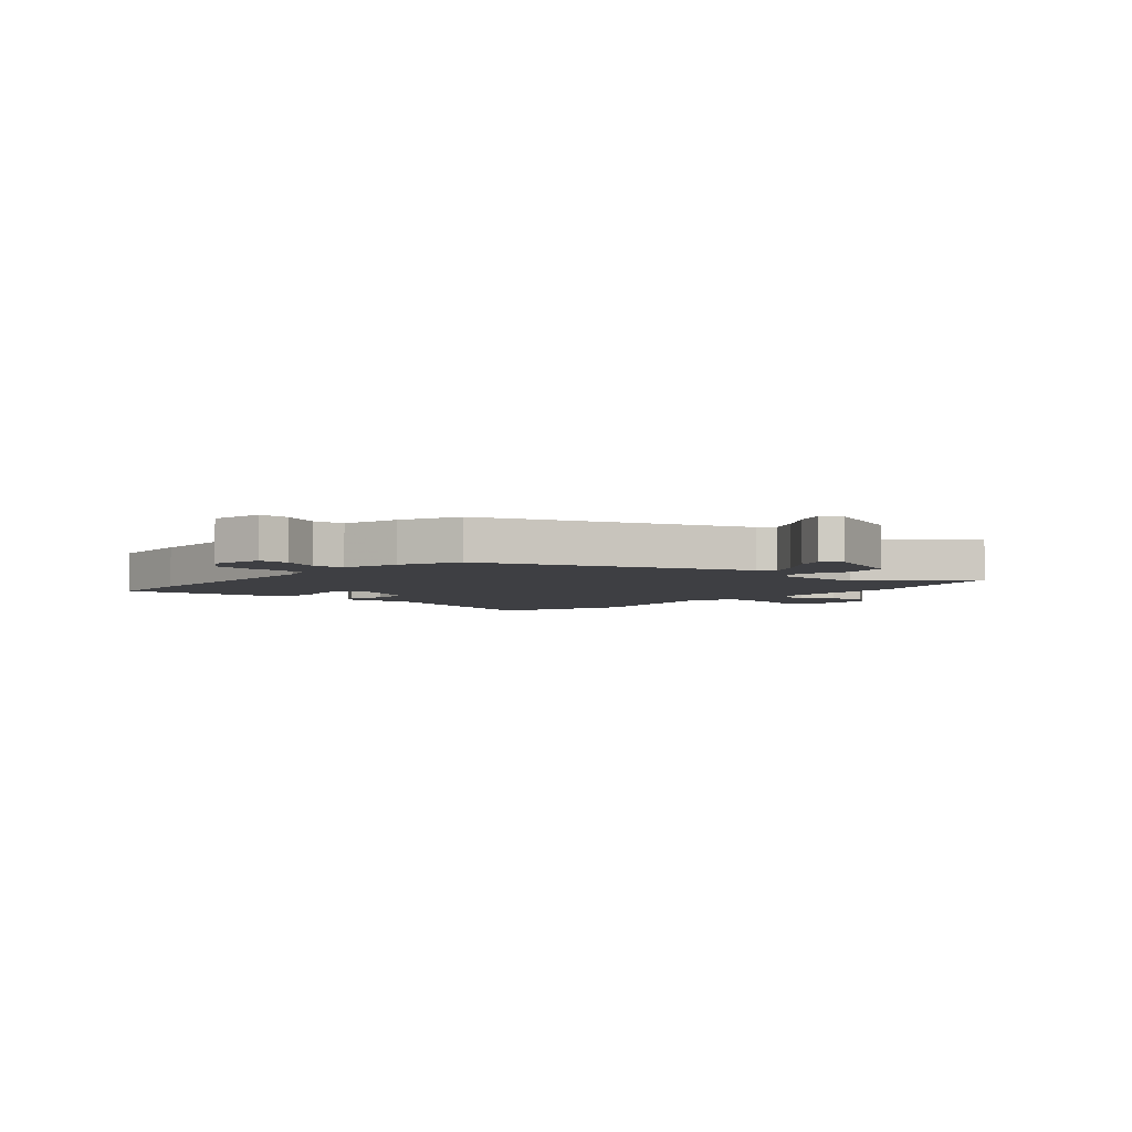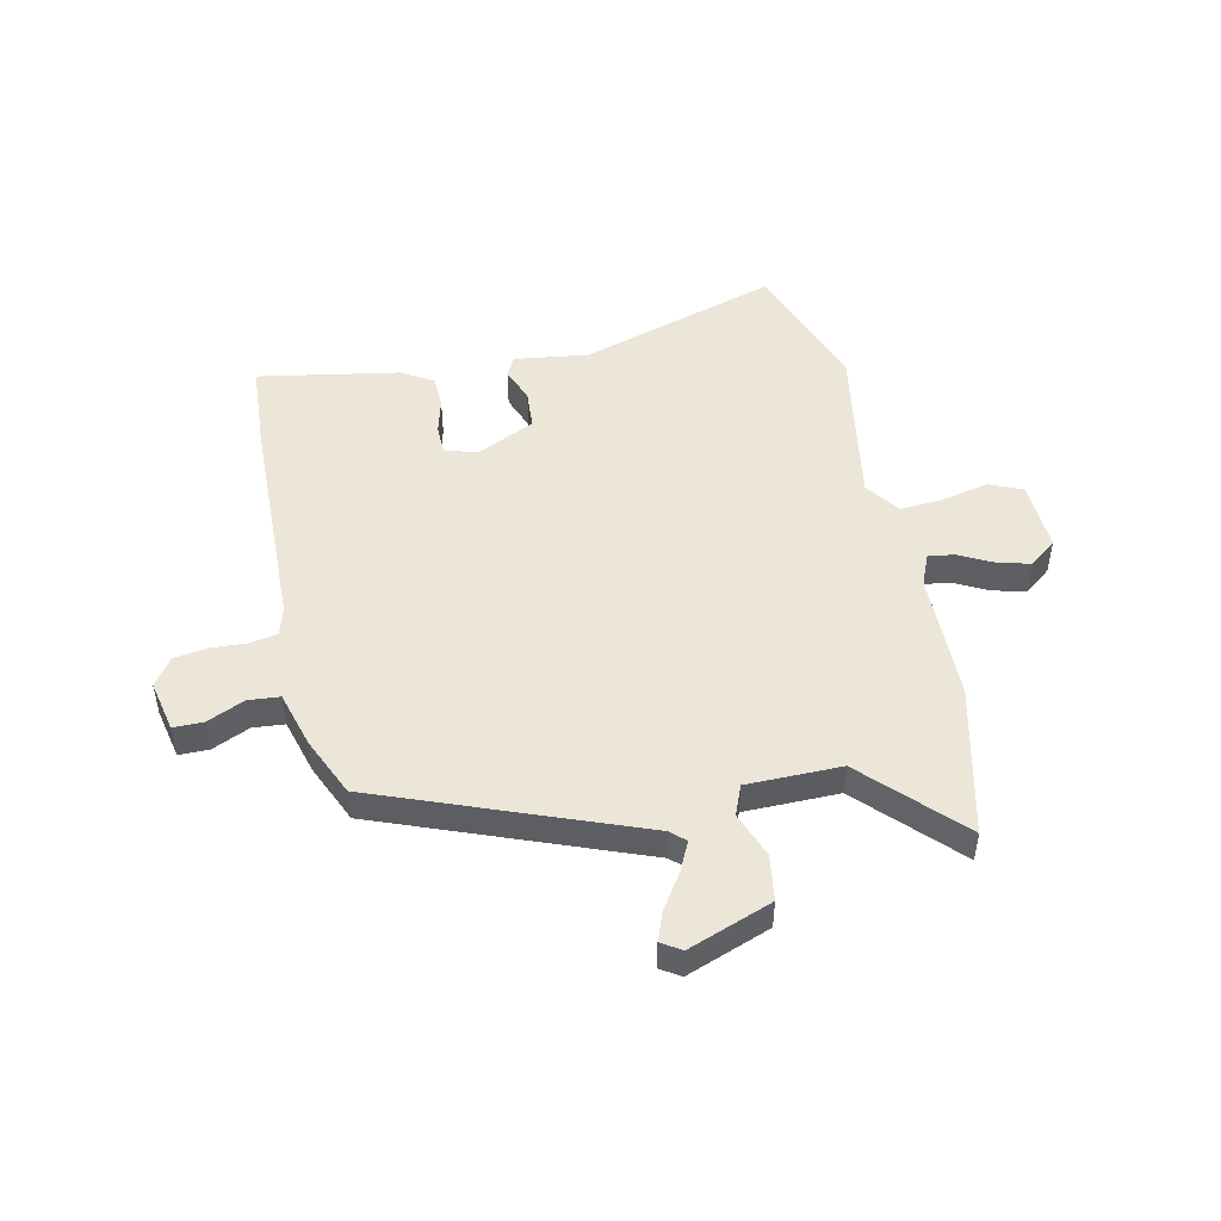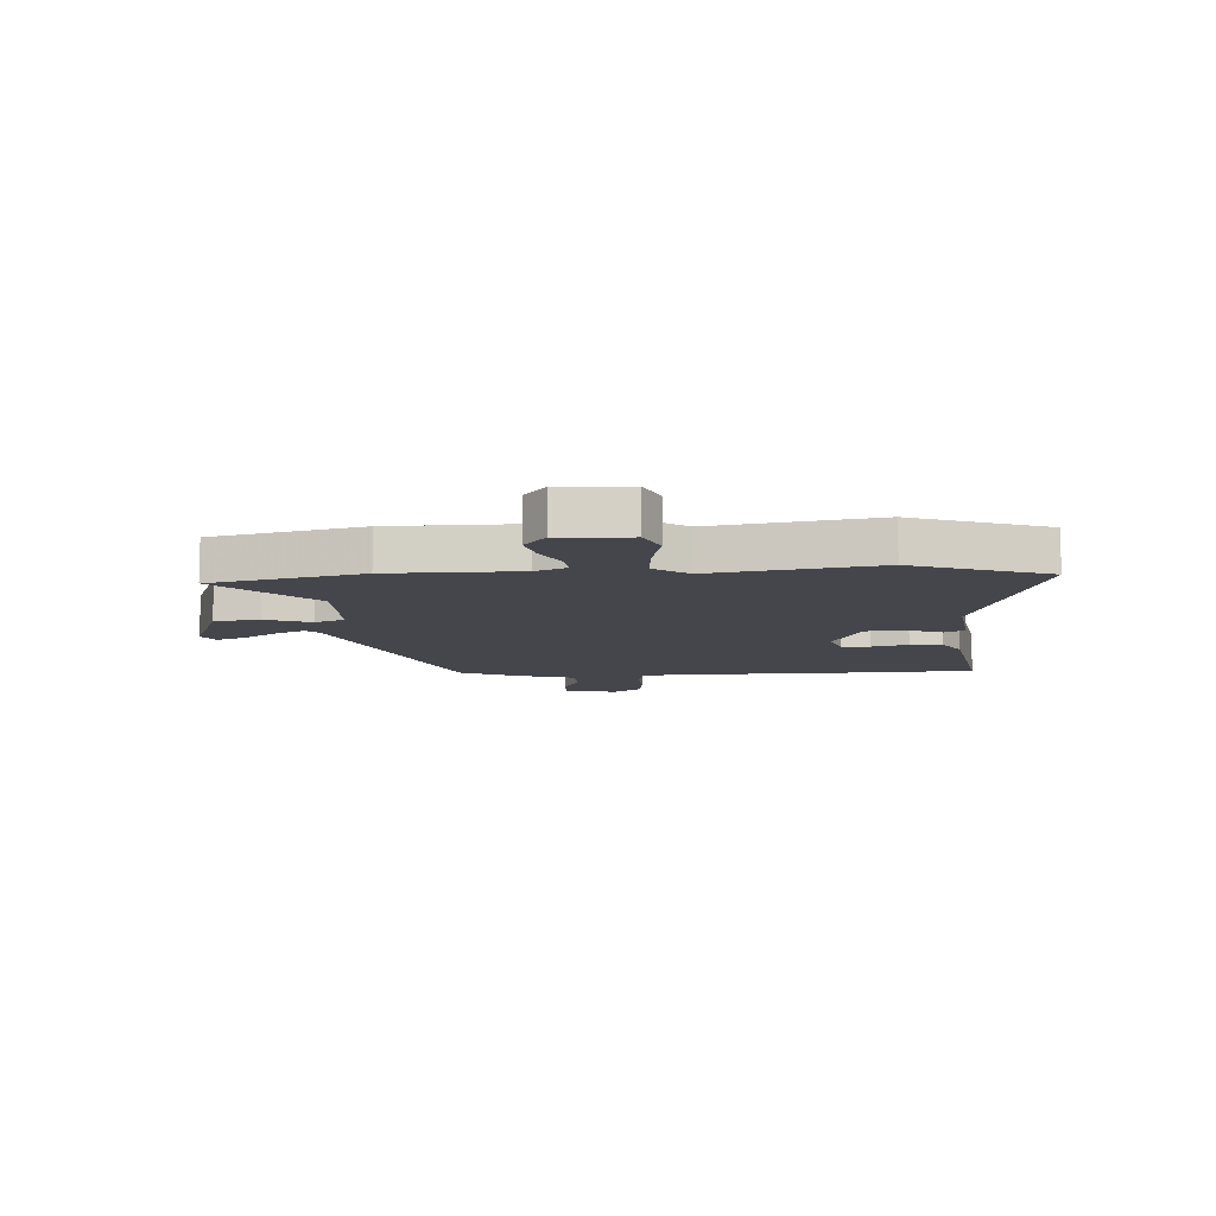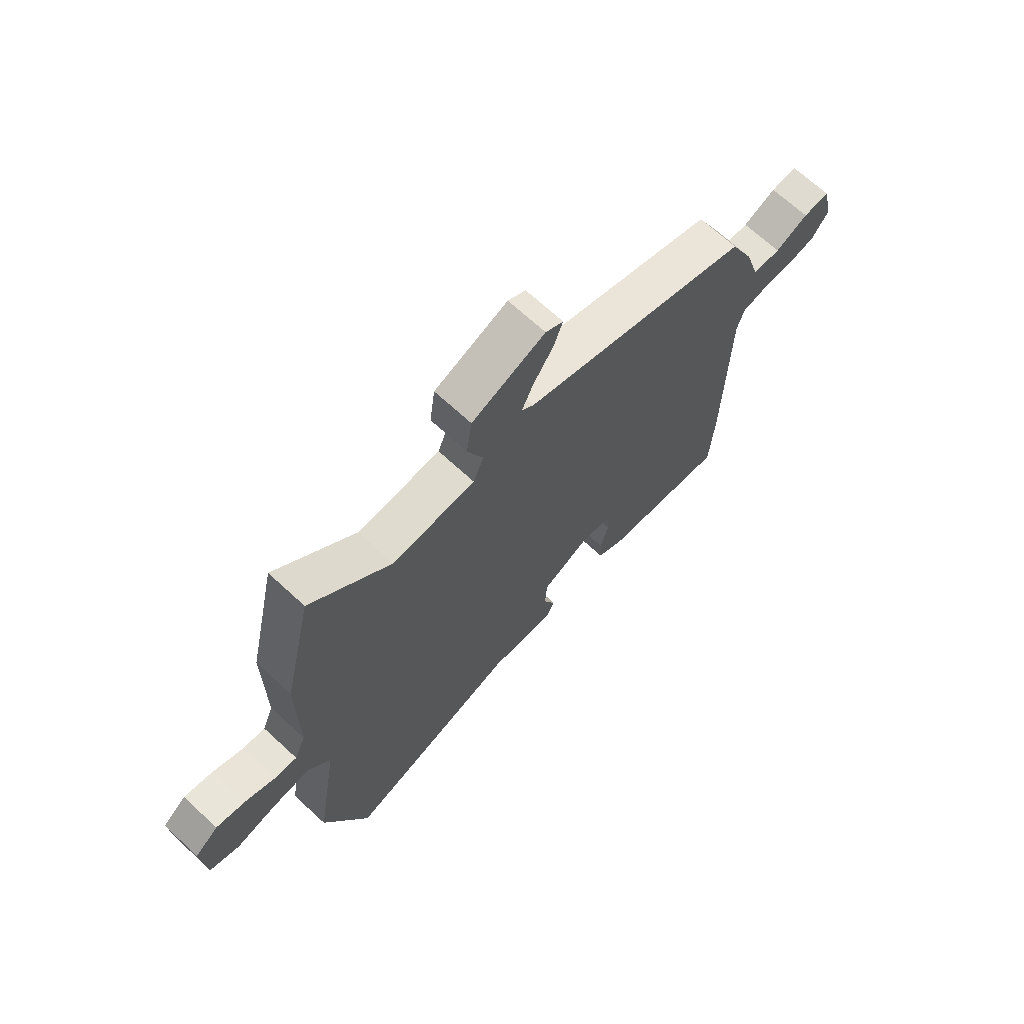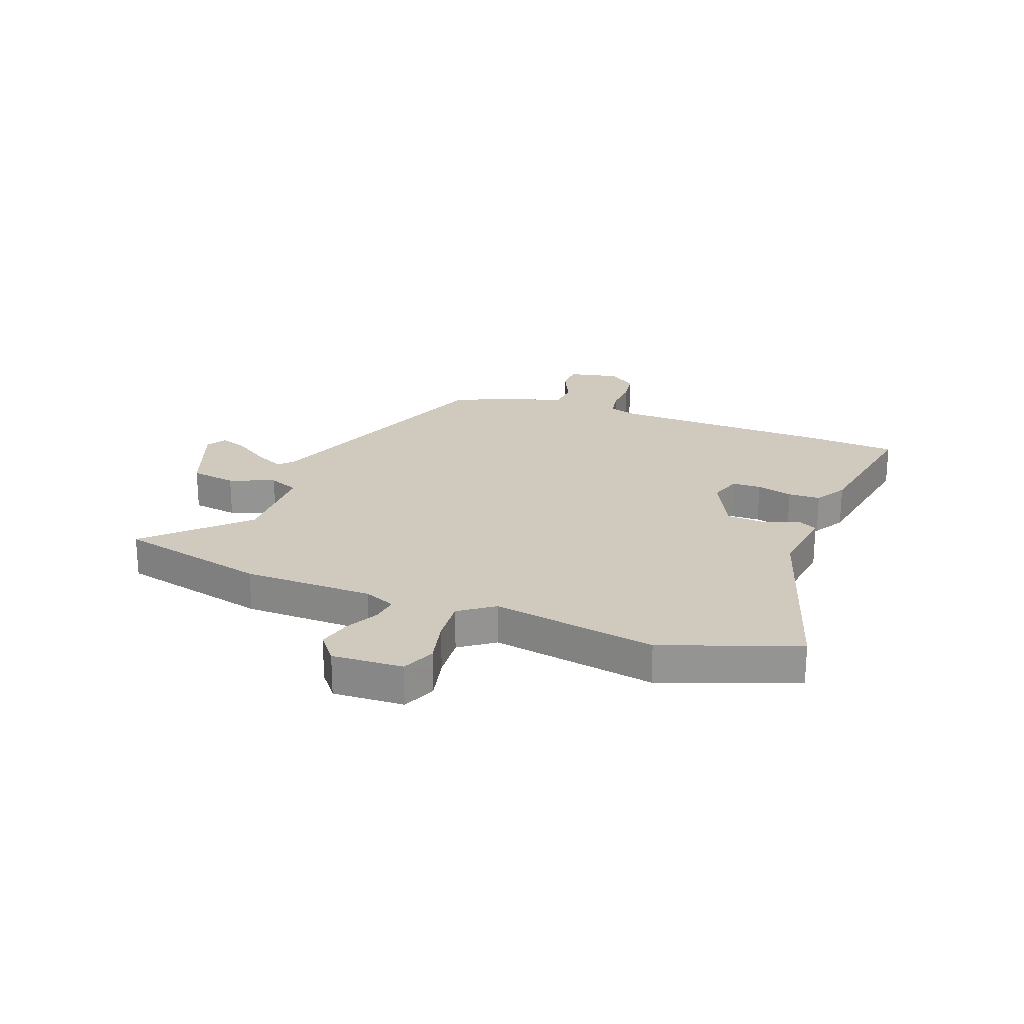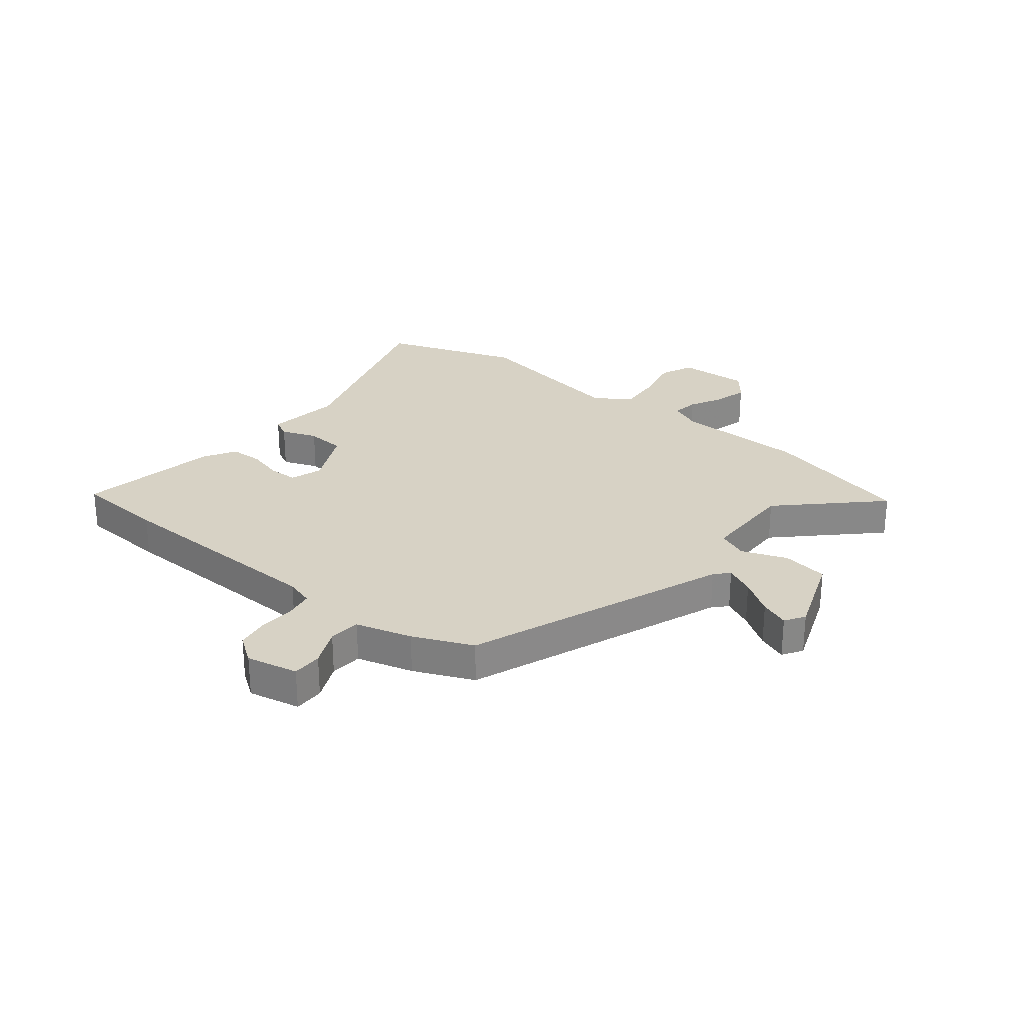
<metadata>
{"format":"obj","ext":"obj","renderer":"f3d","projection":"perspective","resolution":1024,"background":"white","views":[{"elev":-4.3,"azim":-40.5,"up":"+Y"},{"elev":48.9,"azim":-11.4,"up":"+Y"},{"elev":-10.0,"azim":94.1,"up":"+Y"},{"elev":69.2,"azim":132.7,"up":"+Z"},{"elev":23.0,"azim":111.2,"up":"+Y"},{"elev":27.5,"azim":-50.4,"up":"+Y"}]}
</metadata>
<code>
v 0.47 0.07 0.636
v 0.53 0.07 0.366
v 0.53 0.07 0.133
v 0.553 0.07 0.076
v 0.6 0.07 0.082
v 0.66 0.07 0.112
v 0.72 0.07 0.127
v 0.768 0.07 0.088
v 0.76 0.07 -0.039
v 0.7 0.07 -0.064
v 0.617 0.07 -0.044
v 0.539 0.07 -0.037
v 0.494 0.07 -0.098
v 0.54 0.07 -0.393
v 0.45 0.07 -0.633
v 0.095 0.07 -0.516
v -0.038 0.07 -0.532
v -0.056 0.07 -0.496
v -0.031 0.07 -0.433
v -0.035 0.07 -0.363
v -0.139 0.07 -0.311
v -0.197 0.07 -0.329
v -0.199 0.07 -0.381
v -0.183 0.07 -0.446
v -0.186 0.07 -0.504
v -0.243 0.07 -0.537
v -0.496 0.07 -0.578
v -0.504 0.07 -0.416
v -0.508 0.07 -0.017
v -0.522 0.07 0.033
v -0.572 0.07 0.043
v -0.636 0.07 0.04
v -0.695 0.07 0.05
v -0.729 0.07 0.1
v -0.708 0.07 0.192
v -0.654 0.07 0.191
v -0.588 0.07 0.16
v -0.531 0.07 0.164
v -0.501 0.07 0.264
v -0.453 0.07 0.369
v 0.012 0.07 0.54
v 0.037 0.07 0.563
v 0.013 0.07 0.616
v -0.027 0.07 0.678
v -0.046 0.07 0.73
v -0.01 0.07 0.752
v 0.139 0.07 0.694
v 0.15 0.07 0.612
v 0.118 0.07 0.531
v 0.139 0.07 0.477
v 0.308 0.07 0.473
v 0.47 0 0.636
v 0.53 0 0.366
v 0.53 0 0.133
v 0.553 0 0.076
v 0.6 0 0.082
v 0.66 0 0.112
v 0.72 0 0.127
v 0.768 0 0.088
v 0.76 0 -0.039
v 0.7 0 -0.064
v 0.617 0 -0.044
v 0.539 0 -0.037
v 0.494 0 -0.098
v 0.54 0 -0.393
v 0.45 0 -0.633
v 0.095 0 -0.516
v -0.038 0 -0.532
v -0.056 0 -0.496
v -0.031 0 -0.433
v -0.035 0 -0.363
v -0.139 0 -0.311
v -0.197 0 -0.329
v -0.199 0 -0.381
v -0.183 0 -0.446
v -0.186 0 -0.504
v -0.243 0 -0.537
v -0.496 0 -0.578
v -0.504 0 -0.416
v -0.508 0 -0.017
v -0.522 0 0.033
v -0.572 0 0.043
v -0.636 0 0.04
v -0.695 0 0.05
v -0.729 0 0.1
v -0.708 0 0.192
v -0.654 0 0.191
v -0.588 0 0.16
v -0.531 0 0.164
v -0.501 0 0.264
v -0.453 0 0.369
v 0.012 0 0.54
v 0.037 0 0.563
v 0.013 0 0.616
v -0.027 0 0.678
v -0.046 0 0.73
v -0.01 0 0.752
v 0.139 0 0.694
v 0.15 0 0.612
v 0.118 0 0.531
v 0.139 0 0.477
v 0.308 0 0.473
f 47 48 49
f 46 47 49
f 45 46 49
f 44 45 49
f 43 44 49
f 42 43 49 50
f 41 42 50
f 40 41 50
f 39 40 50
f 38 39 50
f 35 36 37
f 34 35 37
f 33 34 37
f 32 33 37
f 31 32 37
f 30 31 37 38
f 38 50 51
f 30 38 51
f 29 30 51
f 27 28 29
f 26 27 29
f 25 26 29
f 24 25 29
f 23 24 29
f 16 17 18 19
f 16 19 20
f 15 16 20
f 14 15 20
f 13 14 20
f 12 13 20 21
f 9 10 11
f 8 9 11
f 7 8 11
f 6 7 11
f 5 6 11
f 4 5 11 12
f 12 21 22
f 4 12 22
f 3 4 22
f 2 3 22
f 1 2 22
f 51 1 22
f 22 23 29
f 22 29 51
f 100 99 98
f 100 98 97
f 100 97 96
f 100 96 95
f 100 95 94
f 101 100 94 93
f 101 93 92
f 101 92 91
f 101 91 90
f 101 90 89
f 88 87 86
f 88 86 85
f 88 85 84
f 88 84 83
f 88 83 82
f 89 88 82 81
f 102 101 89
f 102 89 81
f 102 81 80
f 80 79 78
f 80 78 77
f 80 77 76
f 80 76 75
f 80 75 74
f 70 69 68 67
f 71 70 67
f 71 67 66
f 71 66 65
f 71 65 64
f 72 71 64 63
f 62 61 60
f 62 60 59
f 62 59 58
f 62 58 57
f 62 57 56
f 63 62 56 55
f 73 72 63
f 73 63 55
f 73 55 54
f 73 54 53
f 73 53 52
f 73 52 102
f 80 74 73
f 102 80 73
f 1 52 53 2
f 2 53 54 3
f 3 54 55 4
f 4 55 56 5
f 5 56 57 6
f 6 57 58 7
f 7 58 59 8
f 8 59 60 9
f 9 60 61 10
f 10 61 62 11
f 11 62 63 12
f 12 63 64 13
f 13 64 65 14
f 14 65 66 15
f 15 66 67 16
f 16 67 68 17
f 17 68 69 18
f 18 69 70 19
f 19 70 71 20
f 20 71 72 21
f 21 72 73 22
f 22 73 74 23
f 23 74 75 24
f 24 75 76 25
f 25 76 77 26
f 26 77 78 27
f 27 78 79 28
f 28 79 80 29
f 29 80 81 30
f 30 81 82 31
f 31 82 83 32
f 32 83 84 33
f 33 84 85 34
f 34 85 86 35
f 35 86 87 36
f 36 87 88 37
f 37 88 89 38
f 38 89 90 39
f 39 90 91 40
f 40 91 92 41
f 41 92 93 42
f 42 93 94 43
f 43 94 95 44
f 44 95 96 45
f 45 96 97 46
f 46 97 98 47
f 47 98 99 48
f 48 99 100 49
f 49 100 101 50
f 50 101 102 51
f 51 102 52 1

</code>
